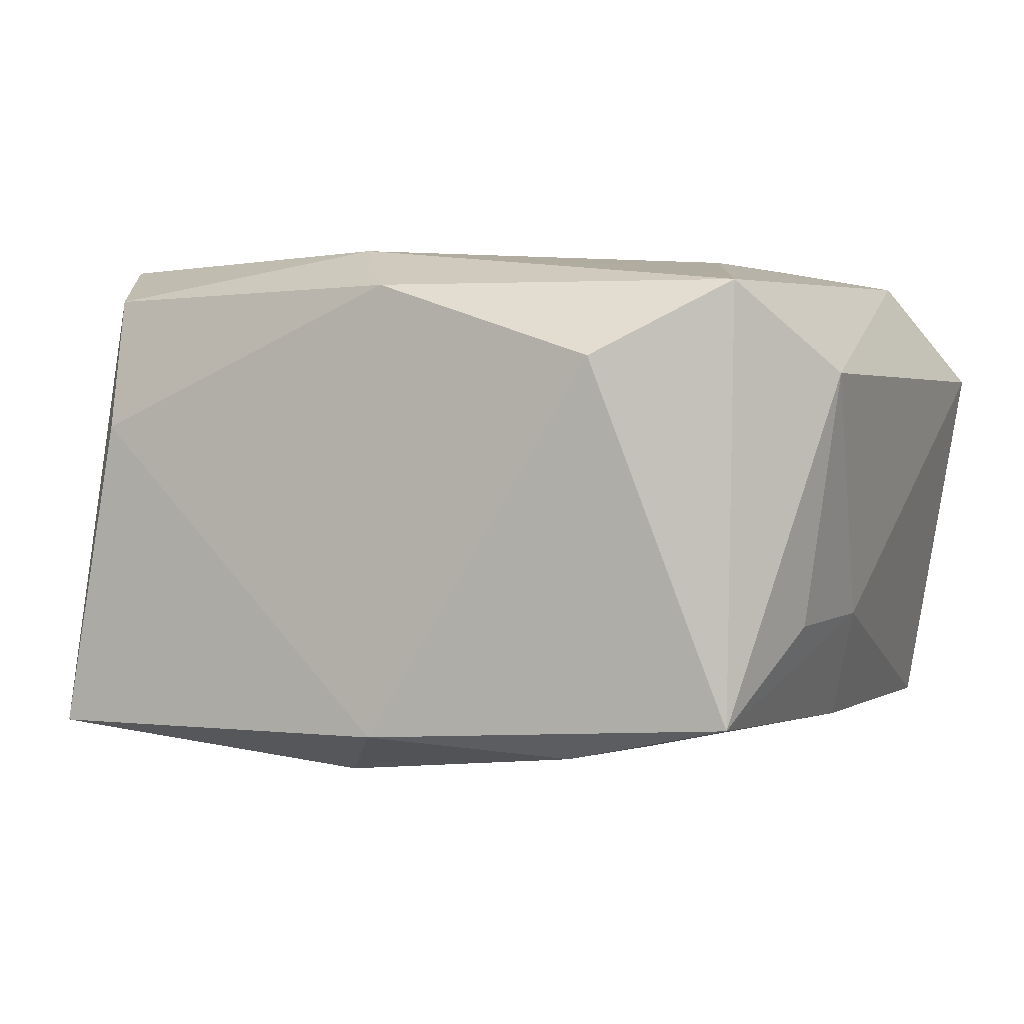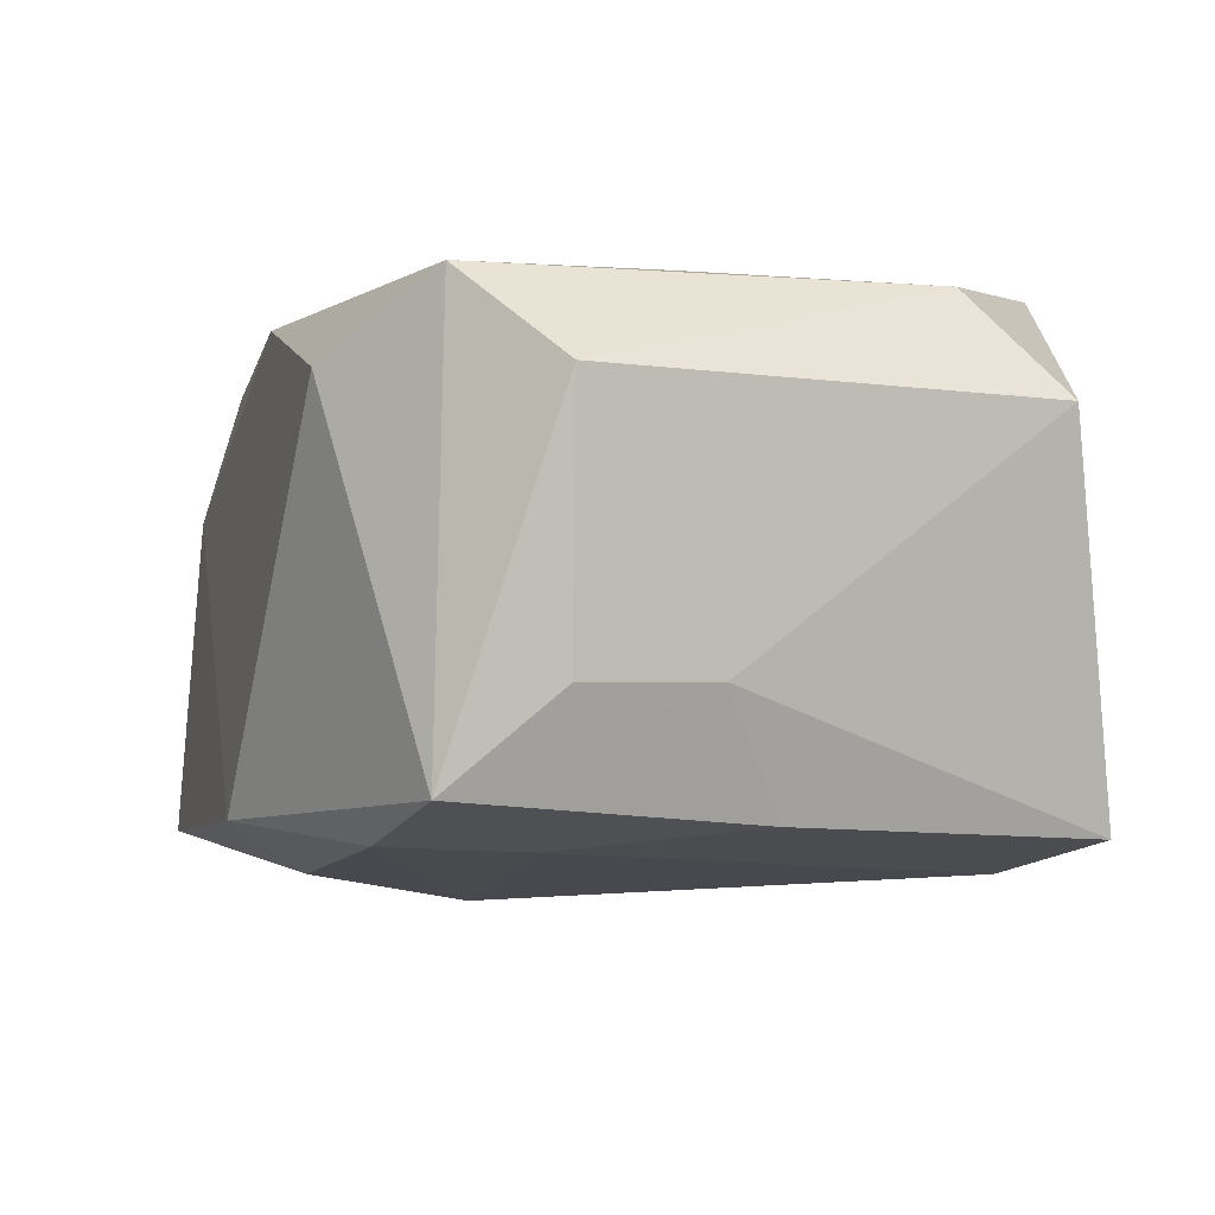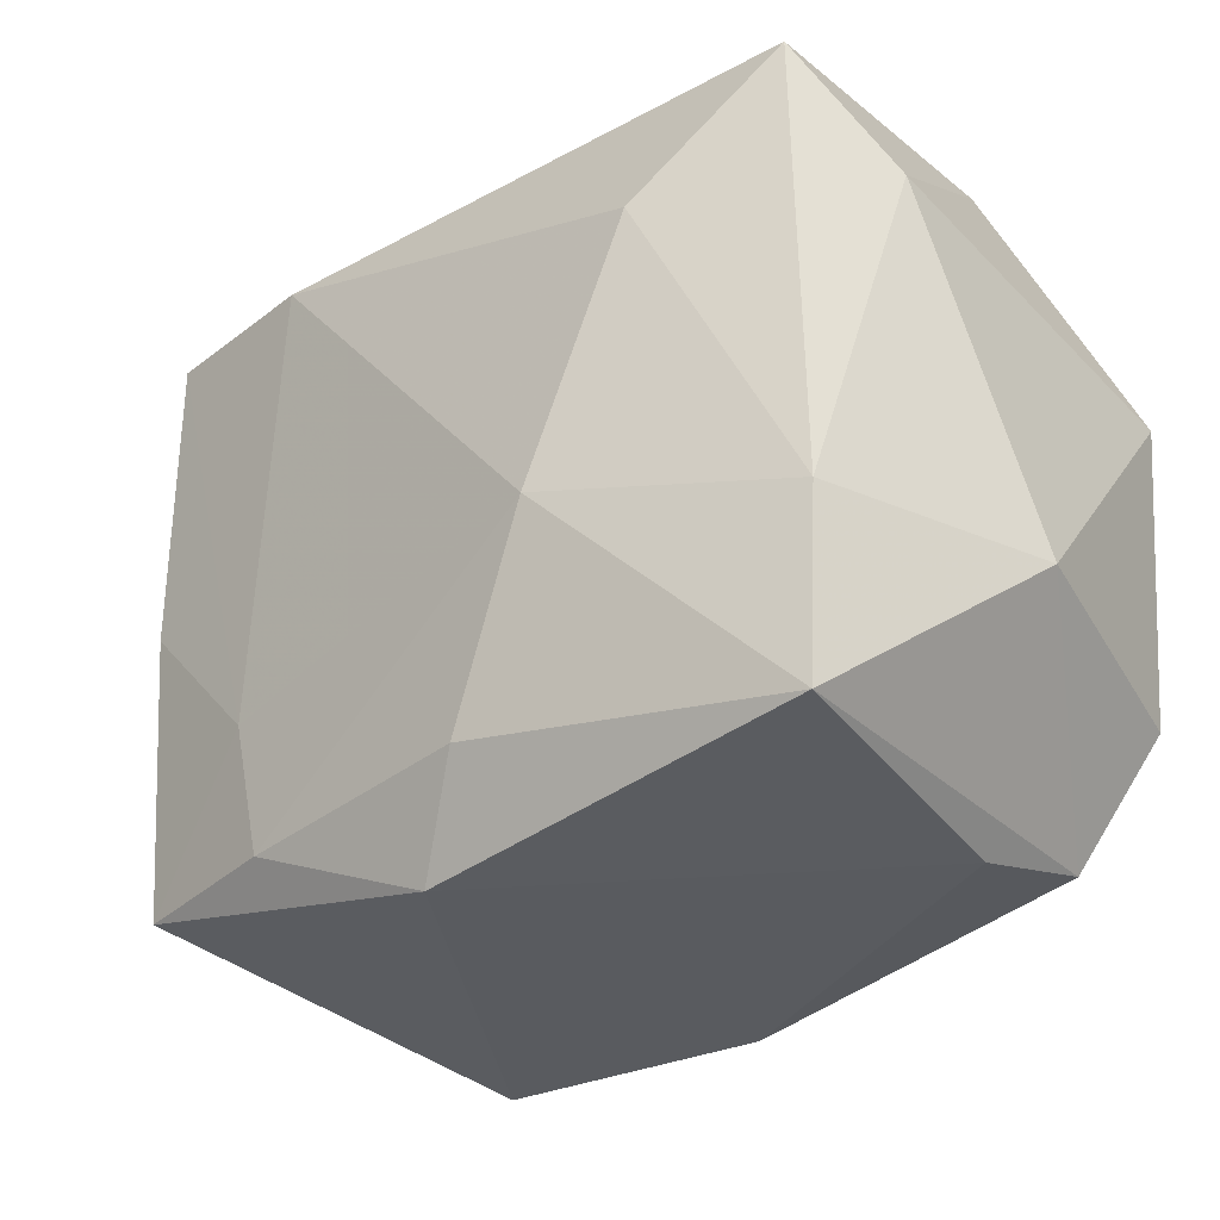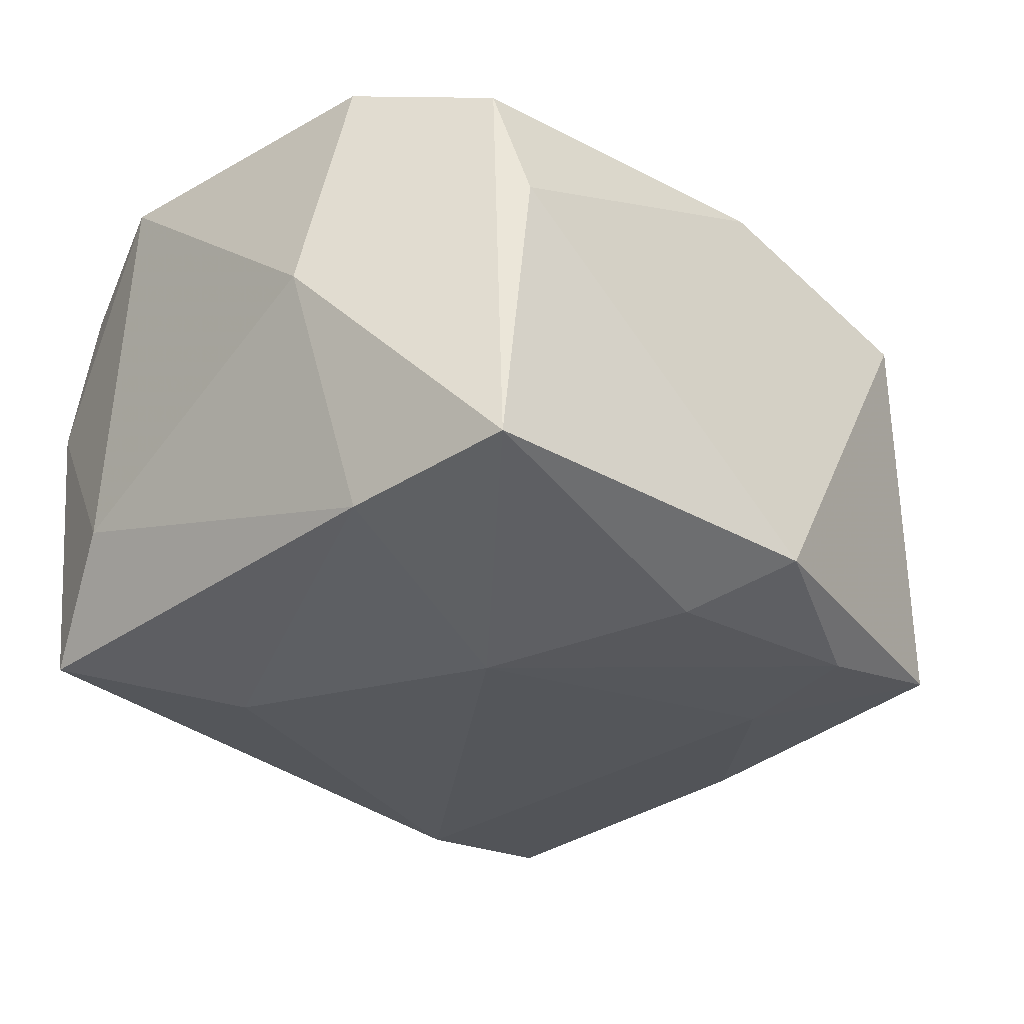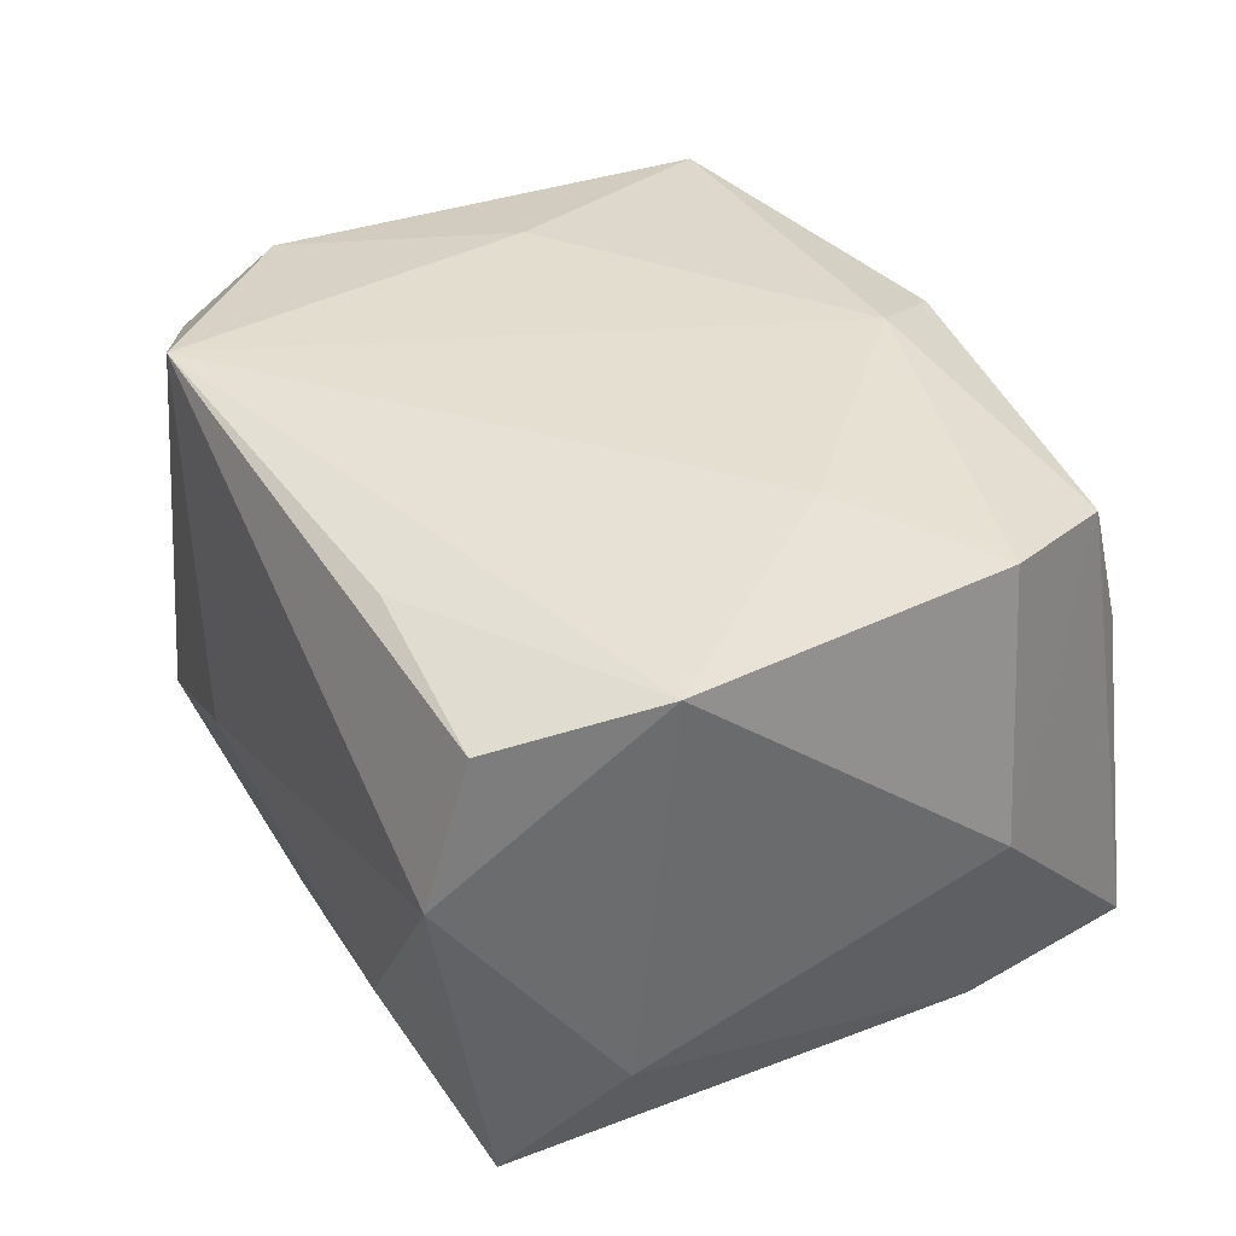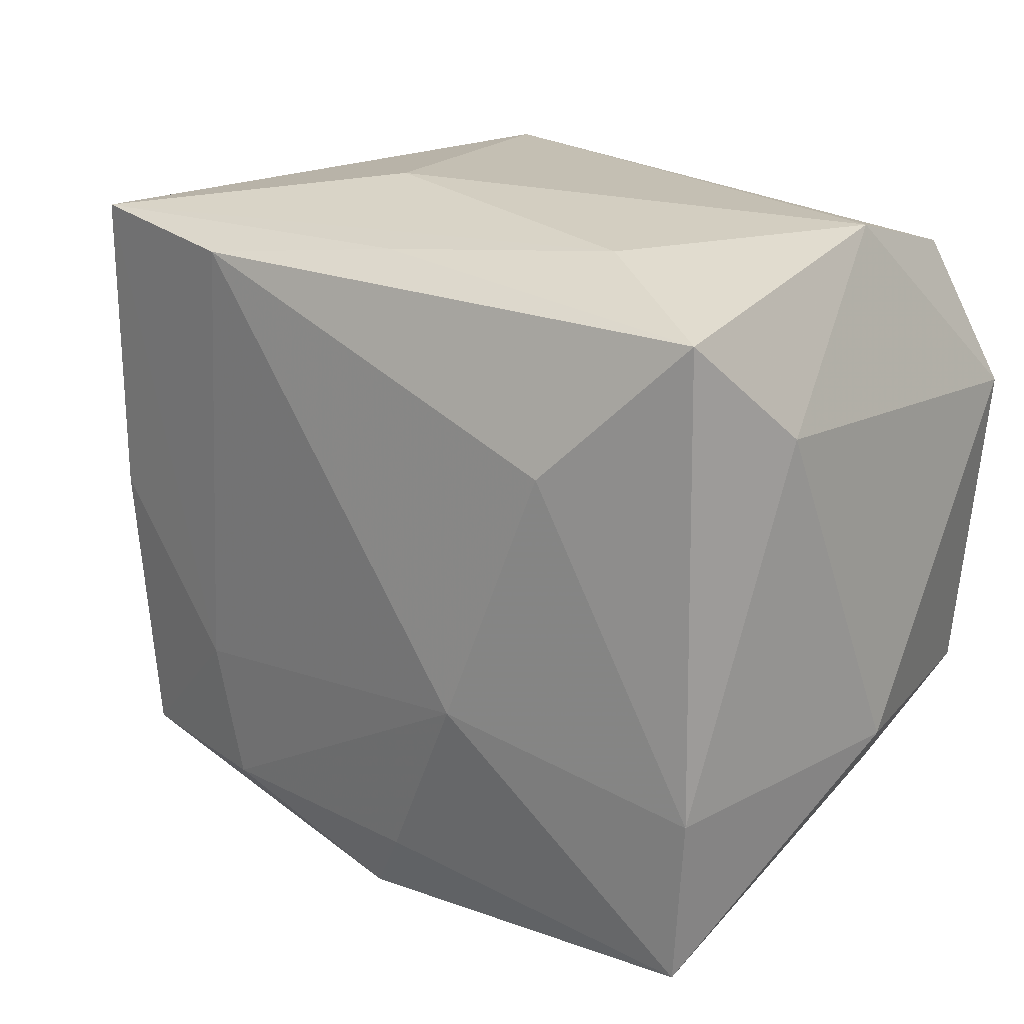
<metadata>
{"format":"obj","ext":"obj","renderer":"f3d","projection":"perspective","resolution":1024,"background":"white","views":[{"elev":3.3,"azim":26.5,"up":"+Z"},{"elev":-4.4,"azim":70.2,"up":"+Z"},{"elev":-34.8,"azim":-141.2,"up":"+Y"},{"elev":-31.1,"azim":-45.5,"up":"+Z"},{"elev":37.5,"azim":-116.9,"up":"+Z"},{"elev":20.3,"azim":-142.7,"up":"+Y"}]}
</metadata>
<code>
v 0.01495 0.01522 0.003098
v 0.02004 -0.008895 -0.005148
v -0.006134 -0.005077 -0.01424
v -0.01183 -0.00303 0.01291
v -0.001618 -0.01397 -0.0128
v -0.01456 -0.01629 0.004124
v 0.01255 -0.01728 0.007584
v 0.0219 -0.009411 0.006807
v 0.0219 0.01188 0.006391
v 0.01016 -0.0141 -0.01142
v 0.01801 -0.0138 -0.009582
v -0.01761 0.01425 -0.01161
v -0.01029 0.01637 -0.007022
v 0.01152 -0.007431 -0.01168
v -0.01698 -0.0169 -0.01099
v 0.0129 -0.001939 0.01248
v -0.001671 -0.01231 0.01291
v 0.001391 -0.01648 0.01101
v -0.0187 -0.007924 0.01237
v -0.01732 0.01666 0.003405
v 0.009686 0.01628 0.01291
v -0.02118 -0.007194 0.0001265
v 0.01882 0.008087 0.01135
v 0.009376 0.01455 -0.01278
v 0.01797 0.01541 -0.01118
v -0.0202 0.007453 0.01243
v -0.01089 0.007437 -0.01372
v -0.01791 -0.008421 -0.01163
v 0.02045 -0.002729 -0.005051
v 0.001612 -0.01822 -0.0104
v 0.004956 0.0174 -0.003387
v -0.01511 -0.01432 0.01054
v -0.01738 0.01461 0.01032
v 0.0002839 0.01555 -0.01023
v 0.01812 -0.01338 0.01106
v -0.01984 0.009218 -0.006504
v -0.008673 0.01432 0.01178
v 0.01841 0.0003454 -0.01061
f 21 25 31
f 22 19 26
f 21 37 26
f 28 15 22
f 3 15 28
f 32 19 22
f 22 15 32
f 32 17 19
f 23 9 21
f 1 25 21
f 21 9 1
f 1 9 25
f 5 15 3
f 9 23 8
f 13 31 25
f 27 24 3
f 12 24 27
f 3 28 27
f 27 28 12
f 14 24 25
f 3 24 14
f 22 26 36
f 36 28 22
f 12 28 36
f 20 13 12
f 12 36 20
f 20 36 26
f 21 31 20
f 31 13 20
f 19 17 4
f 4 26 19
f 4 17 21
f 21 26 4
f 6 32 15
f 17 32 18
f 18 6 7
f 32 6 18
f 15 5 30
f 30 11 7
f 7 6 30
f 30 6 15
f 7 11 35
f 11 8 35
f 35 18 7
f 17 18 35
f 35 8 23
f 25 9 29
f 9 8 29
f 25 24 34
f 34 13 25
f 34 24 12
f 12 13 34
f 38 14 25
f 11 14 38
f 25 29 38
f 38 29 11
f 10 14 11
f 11 30 10
f 10 30 5
f 10 5 3
f 3 14 10
f 33 26 37
f 33 20 26
f 33 37 21
f 21 20 33
f 21 17 16
f 17 35 16
f 16 23 21
f 16 35 23
f 2 8 11
f 11 29 2
f 2 29 8

</code>
